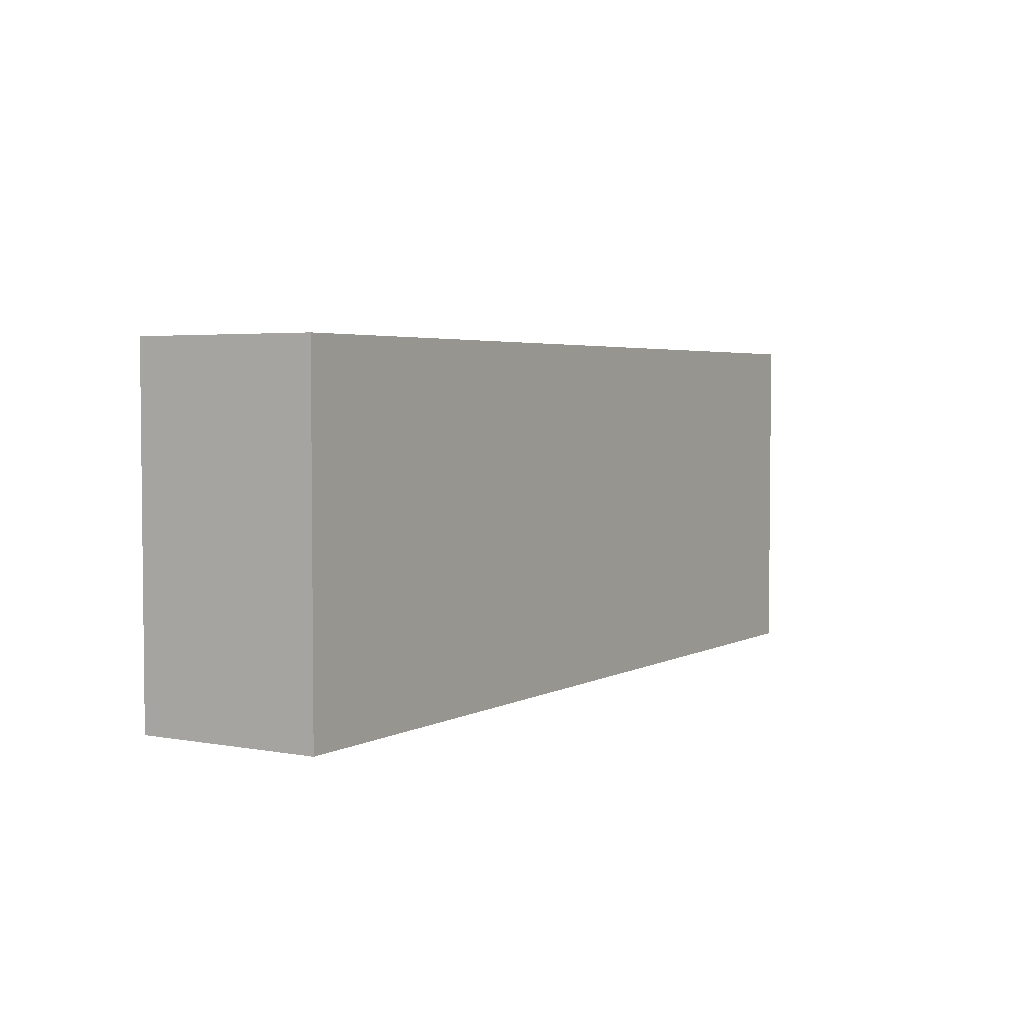
<metadata>
{"format":"obj","ext":"obj","renderer":"f3d","projection":"perspective","resolution":1024,"background":"white","views":[{"elev":3.6,"azim":121.5,"up":"+Y"}]}
</metadata>
<code>
v 389.2 0 14
v 21.29 150 0
v 249.4 0 0
v 277.6 131.7 80
v 37.76 130.5 0
v 400 134.2 31.22
v 349.5 19.04 0
v 313.3 14.14 0
v 237.6 16.03 0
v 400 135.2 15.03
v 37.54 150 15.36
v 283.7 150 44.06
v 265.9 150 0
v 107.5 45.52 0
v 224.5 114.4 0
v 308.4 0 14.95
v 224.2 150 0
v 87.26 47.11 0
v 359.5 150 29.33
v 38.02 150 34.48
v 400 66.74 17.8
v 18.57 150 19.87
v 372 132.8 0
v 100.7 14.38 0
v 184.8 0 62.49
v 298.2 124.8 80
v 359.4 45.17 0
v 288.4 150 30.58
v 319.5 150 19.76
v 400 128.4 0
v 132 75.21 0
v 387.9 0 0
v 118.4 131.2 80
v 290.8 0 17.86
v 17.07 134.8 80
v 0 117.7 40.75
v 310.5 96.23 0
v 212.8 0 19.66
v 50.78 70.15 0
v 325.9 0 24.93
v 303.2 0 33.28
v 150.3 129.1 80
v 189.5 150 80
v 377.4 55.53 0
v 349.6 123.4 0
v 210.2 128.4 80
v 266.6 44.04 0
v 175.4 0 42.38
v 280.5 0 32.83
v 400 95.07 18.7
v 0 80 59.94
v 197.4 61.45 0
v 237.1 0 23.15
v 34.09 39.58 0
v 38.1 0 17.58
v 257.8 24.62 0
v 341.2 40.68 0
v 19.31 45.12 80
v 202.2 39.41 0
v 234 129.6 80
v 181.4 150 40.52
v 18.18 0 16.45
v 25.71 0 80
v 25.58 0 38.4
v 250.6 42.68 0
v 221.8 88.17 80
v 45.1 52.79 80
v 0 40.76 55.44
v 254.4 58.95 0
v 273.4 51.9 80
v 204.2 104.5 0
v 216.8 110 80
v 224.9 0 0
v 400 131.1 65.93
v 219.6 25.68 80
v 132.4 97.24 80
v 59.77 35.1 80
v 385.9 132.6 80
v 233.7 51.69 0
v 34.94 84.92 0
v 0 18.78 19.15
v 342.5 0 55.48
v 111.5 150 40.54
v 197.5 94.53 80
v 235.9 68.85 0
v 0 22.23 43.29
v 153.8 29.46 80
v 96.07 119.3 0
v 19.57 19.26 0
v 92.58 127.3 80
v 296.2 86.96 80
v 16.43 46.33 0
v 330.7 20.4 0
v 112.1 150 0
v 186.9 55.54 80
v 248.5 57 80
v 210.5 150 16.78
v 400 0 53.34
v 121.6 19.31 0
v 69.52 131.4 80
v 258.4 122.6 80
v 362.5 0 62.43
v 99.21 0 56.44
v 71.6 107.5 80
v 135.1 17.34 80
v 192.2 118.8 80
v 314.9 0 45.05
v 159 13.36 80
v 171.6 0 18.09
v 147.5 0 80
v 100.1 150 19.81
v 178.6 76.96 80
v 133.3 115.2 80
v 77.55 133.4 0
v 204.4 14.6 80
v 23.38 110.8 80
v 211.3 0 59.66
v 155.3 150 37.5
v 370.1 0 80
v 77.03 105.3 0
v 204.5 0 80
v 160.6 0 0
v 233.5 41.39 80
v 376.8 150 0
v 28.01 117.3 0
v 301 60.78 0
v 227.1 65.22 80
v 326.1 150 80
v 0 116.4 0
v 82.68 150 80
v 157.5 150 0
v 326.1 64.54 0
v 134 150 38.61
v 181 102.6 0
v 125.9 0 26.4
v 381.1 35.89 0
v 112.8 105.7 80
v 283.3 79.5 0
v 279.9 150 63.75
v 56.79 150 80
v 83.85 0 41.78
v 37.52 32.36 80
v 301.6 59.58 80
v 0 0 51.88
v 238.1 150 39.96
v 69.9 0 80
v 122.8 126 0
v 217.1 150 36.38
v 148.4 123.5 0
v 96.54 42.97 80
v 23.47 65.01 80
v 254.9 35.23 80
v 321.2 0 0
v 240.8 87.78 0
v 116 47.2 80
v 356 103.6 0
v 360.1 61.85 80
v 374.7 0 29.44
v 284.9 0 64.91
v 235.1 0 61.68
v 295.4 0 0
v 330.7 34.15 80
v 383.6 0 65.73
v 105.7 103.3 0
v 260.4 0 64.12
v 362.4 84.69 80
v 306.9 79.62 0
v 266.6 99.5 0
v 400 95.45 80
v 333.6 150 0
v 190.8 0 17.59
v 119.8 0 80
v 48.33 74.6 80
v 290.4 43.18 0
v 193.6 150 21.18
v 106 0 38.69
v 359 0 42.94
v 0 150 47.69
v 400 150 0
v 117.5 27.08 80
v 400 150 80
v 298.9 150 17.42
v 400 48.86 80
v 177.5 150 0
v 96.53 134.7 0
v 158.5 100.7 0
v 112.5 82.37 0
v 277.1 0 80
v 382.7 79.79 80
v 259 0 32.94
v 58.03 0 0
v 0 0 0
v 284.8 36.49 80
v 279 25.78 0
v 31.57 63.54 0
v 122.9 150 16.63
v 45.6 126.7 80
v 85.67 0 0
v 132.1 102.5 0
v 252.3 150 18.14
v 98.08 19.14 80
v 400 16.76 17.03
v 0 72.95 80
v 122.7 0 47.18
v 268 150 80
v 0 150 0
v 58.93 127.2 0
v 400 150 39.9
v 35.71 0 0
v 31.72 150 80
v 304.9 150 37.99
v 260.1 77.15 0
v 318.6 126.6 80
v 344.1 0 80
v 400 115.9 25.93
v 0 0 80
v 200.7 150 0
v 289.9 97.9 0
v 243.8 150 0
v 23.86 150 43.34
v 350.2 150 80
v 364 127.4 80
v 400 0 80
v 0 100.9 20.51
v 364.3 0 13.75
v 172.1 24.12 0
v 70.65 150 59.76
v 0 86.63 0
v 214.1 75.74 0
v 48.8 104.9 0
v 135.2 150 0
v 80.17 0 62.01
v 400 43.24 57.99
v 0 96.25 80
v 364.8 41.62 80
v 0 41.3 28.36
v 97.42 65.83 80
v 381.7 54.32 80
v 260.4 70.22 80
v 182.3 46.78 0
v 239.4 33.54 0
v 330.2 85.05 0
v 280.5 73.34 80
v 334.1 150 61.64
v 147.1 0 42.18
v 74.36 14.94 80
v 400 124.7 47.99
v 315.5 17.6 80
v 353.1 80.47 0
v 300.6 150 80
v 270.7 0 48.87
v 177.4 0 80
v 377.2 93.36 0
v 132.6 32.93 0
v 171.8 126.2 80
v 400 0 0
v 322.5 0 80
v 62.22 86.94 0
v 400 36.93 42.3
v 138.1 0 0
v 400 72.46 80
v 204.8 150 53.29
v 378.4 150 36.57
v 131.1 77.48 80
v 161.4 0 61.24
v 400 101.3 41.6
v 400 118.7 80
v 400 64.44 62.11
v 268 18.07 80
v 400 20 36.75
v 300.3 123.8 0
v 178.2 21.96 80
v 400 60.53 0
v 303.5 0 80
v 83.83 26.74 0
v 0 59.97 50.79
v 252.5 150 62.17
v 135.8 150 80
v 233.5 127.5 0
v 24.07 86.89 80
v 137.2 0 59.54
v 351 24.9 80
v 311.3 150 0
v 145 53.24 0
v 67.01 150 0
v 354.6 102.6 80
v 71.98 83.31 80
v 150.8 77.74 0
v 353.5 61.1 0
v 244.4 81.86 80
v 323 121.8 0
v 339.7 80.46 80
v 165 150 80
v 366.6 0 0
v 44.91 150 0
v 199.2 0 40.34
v 100.9 30.72 0
v 295.2 16.77 80
v 0 129.9 21.71
v 400 82.72 0
v 311 36.25 80
v 0 70.3 22.79
v 307.9 102.3 80
v 324.1 150 42.04
v 173.1 150 57.95
v 18.27 0 0
v 0 150 80
v 58.88 150 41.99
v 315.7 40.16 0
v 382.4 24.39 80
v 224.7 0 80
v 325.4 0 55.05
v 275.8 150 16.12
v 112.7 0 0
v 15.68 132.7 0
v 14.24 72.86 0
v 79.78 150 15.81
v 267.9 96.36 80
v 307.9 0 67.8
v 344.3 51.07 80
v 324.1 57.99 80
v 153.4 106.2 80
v 359.3 150 59.46
v 262.4 150 32.06
v 203.6 72.03 80
v 169.2 150 20.06
v 382.6 150 55.67
v 160.8 59.33 80
v 0 0 29
v 20.23 98.14 0
v 241.4 105.1 80
v 0 150 26.6
v 376.5 114.7 0
v 211.1 49.18 80
v 92.29 96.13 80
v 172.4 75.59 0
v 400 19.84 59.99
v 118 66.2 80
v 276.8 60.9 0
v 69.61 36.36 0
v 283.6 110 80
v 317.1 81.03 80
v 250.9 0 80
v 140.3 40.43 80
v 220.7 95.18 0
v 0 29.17 80
v 72.09 0 23.3
v 69.28 16.19 0
v 136.8 57.9 80
v 344 150 43.09
v 168.9 125.4 0
v 376.3 150 13.32
v 49.73 0 30.83
v 262.8 150 48.58
v 163 50.79 0
v 349.5 0 24.1
v 52.19 49.66 0
v 298.7 24.46 0
v 400 108.8 62.17
v 375 104.4 80
v 228.3 150 59.88
v 336.8 0 39.88
v 0 130.1 61.46
v 400 19.63 0
v 71.95 66.07 0
v 190.3 126.6 0
v 47.63 99.1 80
v 197.1 33.03 80
v 80.12 34.79 80
v 95.53 150 58.66
v 211.5 126.1 0
v 231.3 150 19.13
v 180.5 0 0
v 0 120.6 80
v 293.8 0 49.41
v 306 150 62.9
v 253.1 128.8 0
v 246.3 0 47.54
v 59.85 0 51.46
v 400 150 22.02
v 400 0 29.93
v 147.8 150 59.74
v 45.28 150 59.57
v 400 86.49 59.62
v 400 39.58 0
v 0 56.89 0
v 0 52.54 80
v 400 79.1 35.93
v 400 105.9 0
v 80.49 150 36.08
v 400 45.49 20.45
v 400 57.22 39.48
v 151.5 78.09 80
v 340 150 21.5
v 89.43 150 0
v 373.8 150 80
v 0 18.01 63.08
v 50.26 24.68 0
v 223.3 0 38.42
v 199.5 0 0
v 92.62 0 80
v 145.8 150 16.26
v 151.9 0 22.05
v 333.5 15.52 80
v 191.3 21.65 0
v 122.1 150 60.23
v 0 104.7 59.48
v 400 27 80
v 333.6 105.8 0
v 0 85.3 39.61
v 242.5 108 0
v 97.96 0 23.39
v 48.32 0 80
v 107.5 150 80
v 343.5 124.9 80
v 272.9 0 0
v 342.9 0 0
v 355.5 150 0
v 154.4 23.64 0
v 266.2 0 15.45
v 241.2 16.63 80
v 382.2 0 48.12
v 212.9 18.19 0
v 87.61 85.3 0
v 113.9 0 65.18
v 17.47 0 64.86
v 73.58 59.08 80
v 19.21 150 62.85
v 400 150 57.7
v 330.5 103.4 80
v 288.7 150 0
v 47.53 13.31 80
v 192.8 150 62.65
v 277.3 124.5 0
v 19.46 17.11 80
v 167.9 42.84 80
v 242.6 150 80
v 213.1 150 80
v 119.1 57.54 0
v 214.4 55.61 0
v 377.1 73.02 0
v 196.2 85.06 0
v 0 30.61 0
v 112.3 85.19 80
v 220.5 36.4 0
v 60.92 150 20.45
v 97.06 65.28 0
v 329.2 0 67.96
v 369.9 21.83 0
v 36.07 0 55.53
v 173.7 99.56 80
f 158 1 381
f 217 97 17
f 256 381 1
f 260 99 254
f 364 32 449
f 158 225 1
f 3 416 420
f 4 101 341
f 4 341 26
f 5 295 207
f 285 317 395
f 93 57 7
f 449 7 27
f 153 8 93
f 416 3 56
f 73 9 3
f 179 380 10
f 215 10 6
f 317 446 390
f 13 377 219
f 372 200 219
f 254 14 439
f 217 17 371
f 148 97 175
f 117 121 25
f 284 31 288
f 198 191 348
f 398 348 191
f 394 350 19
f 263 19 323
f 11 20 446
f 281 425 204
f 225 294 1
f 356 225 158
f 124 23 418
f 418 352 124
f 265 281 245
f 148 372 97
f 25 265 48
f 324 200 145
f 12 28 324
f 170 283 29
f 28 211 182
f 179 10 30
f 277 354 145
f 139 354 277
f 32 1 294
f 335 137 90
f 73 3 53
f 49 420 34
f 53 190 378
f 106 72 46
f 210 35 197
f 307 35 210
f 437 205 277
f 20 11 22
f 324 145 354
f 407 36 410
f 363 36 407
f 320 282 235
f 235 282 310
f 418 170 394
f 350 394 304
f 50 389 215
f 313 182 431
f 385 364 136
f 385 202 364
f 306 89 209
f 306 209 62
f 242 37 409
f 37 242 167
f 378 399 53
f 262 361 148
f 262 438 361
f 61 262 175
f 146 232 401
f 433 438 262
f 324 313 200
f 431 13 313
f 16 153 40
f 305 43 433
f 27 57 289
f 27 44 136
f 183 233 268
f 294 449 32
f 409 156 242
f 232 146 379
f 71 442 134
f 258 39 80
f 233 337 259
f 47 65 69
f 339 47 69
f 410 51 407
f 276 51 410
f 279 411 15
f 229 345 154
f 345 15 411
f 440 229 85
f 416 161 34
f 85 79 440
f 108 87 105
f 52 59 240
f 65 241 79
f 65 56 241
f 357 365 340
f 375 251 49
f 365 447 18
f 251 378 190
f 357 54 195
f 114 395 185
f 94 185 395
f 451 255 322
f 179 30 124
f 255 451 106
f 373 171 109
f 144 329 64
f 289 57 132
f 136 449 27
f 69 79 85
f 212 69 85
f 60 438 46
f 331 60 72
f 400 405 423
f 59 423 405
f 103 204 425
f 45 409 291
f 98 337 223
f 305 61 118
f 433 61 305
f 55 64 62
f 306 62 192
f 63 435 216
f 216 426 63
f 358 8 161
f 353 55 191
f 353 450 64
f 334 95 368
f 95 436 368
f 56 47 194
f 127 290 66
f 72 66 331
f 256 32 364
f 113 322 42
f 173 151 67
f 255 42 322
f 142 67 58
f 143 243 70
f 290 96 239
f 73 423 9
f 362 356 177
f 84 325 66
f 359 74 267
f 334 75 123
f 433 262 61
f 144 64 426
f 62 64 329
f 350 323 19
f 113 76 322
f 327 263 323
f 137 76 113
f 77 142 432
f 267 181 78
f 396 78 181
f 339 174 47
f 400 423 73
f 78 396 222
f 179 352 380
f 230 258 80
f 195 80 39
f 107 40 362
f 92 195 54
f 151 387 58
f 397 346 68
f 113 33 137
f 102 214 82
f 312 82 448
f 83 406 133
f 133 196 83
f 106 43 255
f 84 106 451
f 276 68 387
f 414 33 278
f 130 90 414
f 101 318 341
f 54 89 92
f 408 310 223
f 314 260 135
f 435 432 142
f 280 151 173
f 128 250 213
f 341 303 26
f 114 185 88
f 395 111 94
f 393 328 112
f 112 95 325
f 355 284 288
f 187 199 31
f 106 84 72
f 123 96 127
f 202 270 381
f 223 163 98
f 192 81 443
f 278 293 382
f 326 118 61
f 119 282 214
f 248 404 162
f 401 232 103
f 176 103 141
f 130 100 90
f 252 108 110
f 295 11 446
f 105 110 108
f 278 33 42
f 87 344 105
f 10 215 30
f 180 172 105
f 263 380 352
f 172 401 425
f 123 127 334
f 127 325 334
f 285 207 295
f 353 64 55
f 225 356 417
f 206 2 315
f 56 9 241
f 309 57 93
f 238 189 157
f 316 92 386
f 355 226 419
f 390 227 370
f 297 18 14
f 440 445 59
f 351 134 186
f 274 257 248
f 388 21 50
f 451 112 84
f 258 424 365
f 345 71 15
f 311 421 75
f 257 274 319
f 309 126 132
f 289 441 44
f 211 12 376
f 81 86 236
f 31 284 439
f 218 138 168
f 166 286 292
f 144 426 216
f 259 270 391
f 320 157 292
f 39 365 357
f 108 252 272
f 339 126 174
f 192 329 81
f 377 411 279
f 297 14 99
f 237 150 155
f 271 291 37
f 294 225 417
f 107 41 40
f 290 239 318
f 139 376 12
f 382 406 278
f 286 166 360
f 147 164 88
f 298 301 193
f 273 385 44
f 396 327 323
f 184 175 217
f 55 62 209
f 129 299 206
f 206 22 2
f 212 168 138
f 381 422 158
f 132 249 289
f 219 17 372
f 92 316 195
f 187 447 424
f 269 193 152
f 292 430 342
f 133 402 196
f 435 63 432
f 227 130 370
f 201 150 369
f 448 319 312
f 9 56 3
f 313 324 28
f 104 367 287
f 233 259 392
f 184 217 366
f 307 428 178
f 432 246 77
f 288 199 186
f 349 338 155
f 281 265 110
f 311 121 117
f 352 418 19
f 431 434 13
f 224 36 299
f 358 309 8
f 428 210 383
f 427 237 287
f 93 7 417
f 332 178 220
f 207 114 120
f 173 367 280
f 186 149 351
f 60 46 72
f 37 218 271
f 254 99 14
f 295 446 285
f 280 367 116
f 320 321 162
f 283 182 29
f 30 389 333
f 170 29 394
f 228 386 302
f 346 58 387
f 177 102 82
f 220 22 332
f 48 296 25
f 427 287 173
f 163 422 98
f 149 186 199
f 343 421 311
f 335 287 237
f 128 376 250
f 333 45 23
f 380 263 208
f 372 145 200
f 234 374 407
f 362 40 356
f 129 228 224
f 165 251 159
f 249 132 242
f 169 189 261
f 320 235 157
f 85 154 212
f 127 66 325
f 388 392 21
f 238 157 235
f 226 355 240
f 205 101 4
f 302 386 236
f 391 392 259
f 402 231 196
f 126 339 138
f 181 267 74
f 238 310 183
f 414 278 406
f 284 419 254
f 434 271 218
f 22 11 2
f 288 31 199
f 396 181 327
f 116 197 35
f 74 247 429
f 220 20 22
f 318 243 91
f 131 149 231
f 57 27 7
f 188 343 165
f 112 325 84
f 90 33 414
f 291 409 37
f 315 2 5
f 40 41 16
f 140 130 227
f 188 298 269
f 230 80 330
f 369 77 246
f 139 12 354
f 24 275 297
f 430 415 213
f 246 201 369
f 413 432 63
f 300 253 389
f 437 101 205
f 449 294 7
f 248 257 404
f 24 198 275
f 270 202 391
f 272 115 368
f 336 186 134
f 17 219 279
f 183 261 238
f 145 372 148
f 391 21 392
f 255 293 42
f 250 376 139
f 93 8 309
f 180 155 150
f 317 285 446
f 237 444 335
f 316 330 80
f 209 191 55
f 98 381 270
f 108 272 87
f 335 90 104
f 163 102 422
f 443 92 89
f 79 69 65
f 117 25 296
f 408 183 310
f 228 316 386
f 147 149 199
f 384 268 388
f 273 44 441
f 54 357 398
f 263 352 19
f 224 299 129
f 194 174 358
f 314 24 99
f 367 104 197
f 345 442 71
f 304 394 29
f 96 152 70
f 155 180 344
f 237 338 444
f 151 58 67
f 387 68 346
f 445 79 241
f 230 120 258
f 389 50 300
f 165 378 251
f 265 245 48
f 249 253 441
f 54 398 89
f 282 162 404
f 116 35 374
f 276 203 51
f 307 374 35
f 354 12 324
f 178 363 307
f 283 271 431
f 162 282 320
f 208 6 380
f 88 185 147
f 207 285 114
f 429 327 181
f 217 175 97
f 252 25 121
f 300 50 21
f 166 157 189
f 144 86 329
f 218 37 167
f 49 251 190
f 120 230 207
f 332 299 178
f 224 410 36
f 44 27 289
f 199 187 164
f 298 248 301
f 73 53 38
f 319 448 257
f 173 67 427
f 375 107 319
f 385 391 202
f 73 38 400
f 199 164 147
f 319 274 159
f 133 118 402
f 321 342 143
f 211 304 29
f 82 362 177
f 33 90 137
f 297 275 18
f 340 18 275
f 173 287 367
f 123 152 96
f 314 198 24
f 390 308 227
f 253 249 156
f 390 111 317
f 302 276 410
f 224 228 302
f 300 273 441
f 146 401 246
f 193 269 298
f 13 219 200
f 120 88 164
f 91 341 318
f 136 364 449
f 322 393 451
f 240 336 52
f 380 6 10
f 148 361 145
f 283 170 291
f 140 100 130
f 279 371 17
f 440 52 229
f 363 178 36
f 143 70 193
f 82 312 362
f 138 167 126
f 119 223 310
f 182 313 28
f 215 6 247
f 218 167 138
f 438 43 46
f 150 237 427
f 442 52 336
f 166 292 157
f 266 50 215
f 415 430 286
f 168 434 218
f 206 332 22
f 160 165 343
f 94 147 185
f 203 276 387
f 16 34 161
f 14 447 439
f 104 90 100
f 256 1 32
f 110 105 172
f 310 238 235
f 212 138 339
f 375 319 159
f 247 266 215
f 260 122 403
f 392 388 268
f 414 370 130
f 260 314 99
f 382 293 305
f 88 120 114
f 384 388 266
f 271 283 291
f 272 368 436
f 200 313 13
f 211 376 304
f 346 216 435
f 342 303 91
f 131 351 149
f 308 390 446
f 66 72 84
f 167 242 132
f 374 307 363
f 155 344 349
f 131 231 402
f 244 323 350
f 340 398 357
f 373 122 226
f 119 310 282
f 338 264 444
f 164 187 424
f 124 352 179
f 273 300 21
f 183 408 233
f 176 135 204
f 121 311 115
f 437 277 361
f 189 238 261
f 309 132 57
f 383 140 227
f 107 362 312
f 110 172 281
f 134 366 71
f 253 333 389
f 162 301 248
f 221 128 415
f 172 180 201
f 320 292 321
f 186 336 288
f 382 133 406
f 193 70 152
f 222 360 78
f 143 193 301
f 443 89 192
f 216 397 144
f 328 436 95
f 342 430 303
f 116 367 197
f 417 7 294
f 140 383 210
f 328 349 344
f 232 379 141
f 377 279 219
f 29 182 211
f 141 103 232
f 341 91 303
f 75 115 311
f 364 202 256
f 181 74 429
f 30 333 23
f 109 403 122
f 261 268 384
f 395 317 111
f 205 4 250
f 260 254 419
f 385 136 44
f 244 304 376
f 277 205 139
f 437 438 60
f 244 350 304
f 374 234 116
f 148 175 262
f 330 129 125
f 38 53 399
f 301 321 143
f 188 159 274
f 187 439 447
f 404 214 282
f 227 308 383
f 334 368 75
f 376 128 244
f 135 412 314
f 371 15 71
f 337 270 259
f 301 162 321
f 406 83 370
f 397 68 86
f 434 431 271
f 245 135 403
f 296 48 171
f 308 20 383
f 172 201 401
f 137 444 76
f 346 435 58
f 125 5 230
f 210 428 307
f 160 117 399
f 347 141 379
f 357 195 39
f 131 326 184
f 75 421 123
f 326 402 118
f 243 318 239
f 386 92 443
f 45 291 170
f 101 331 318
f 365 424 447
f 188 269 343
f 344 436 328
f 153 161 8
f 171 400 38
f 438 433 43
f 125 315 5
f 373 400 171
f 194 358 161
f 297 99 24
f 265 25 252
f 437 60 101
f 315 125 129
f 100 197 104
f 349 328 393
f 244 221 323
f 258 365 39
f 190 420 49
f 369 150 427
f 116 234 280
f 226 240 405
f 3 420 53
f 140 197 100
f 434 168 377
f 180 105 344
f 98 422 381
f 322 76 393
f 213 26 303
f 220 383 20
f 143 91 243
f 351 366 134
f 342 91 143
f 56 194 416
f 191 198 347
f 81 329 86
f 326 61 175
f 34 16 41
f 168 212 154
f 279 15 371
f 336 134 442
f 161 153 16
f 103 425 401
f 49 34 41
f 412 347 198
f 308 446 20
f 256 202 381
f 184 366 351
f 45 156 409
f 113 42 33
f 327 208 263
f 63 450 413
f 156 45 333
f 18 340 365
f 156 333 253
f 192 89 306
f 429 247 208
f 209 398 191
f 80 195 316
f 266 359 384
f 336 240 355
f 127 96 290
f 280 203 151
f 209 89 398
f 236 68 276
f 111 390 83
f 412 141 347
f 399 378 160
f 371 71 366
f 398 340 348
f 283 431 182
f 416 34 420
f 168 154 411
f 443 236 386
f 67 77 427
f 137 335 444
f 167 132 126
f 107 375 41
f 290 331 66
f 387 151 203
f 296 399 117
f 154 85 229
f 153 417 40
f 165 159 188
f 241 9 445
f 399 296 38
f 312 319 107
f 375 49 41
f 268 233 392
f 441 289 249
f 158 177 356
f 23 45 418
f 414 406 370
f 426 450 63
f 165 160 378
f 75 368 115
f 118 382 305
f 383 220 428
f 326 175 184
f 207 230 5
f 131 184 351
f 147 231 149
f 164 424 120
f 264 76 444
f 403 135 260
f 230 330 125
f 261 183 268
f 221 244 128
f 266 247 359
f 23 124 30
f 334 325 95
f 295 5 2
f 222 286 360
f 68 236 86
f 293 255 43
f 337 98 270
f 345 229 442
f 423 445 9
f 273 391 385
f 338 349 264
f 397 86 144
f 152 123 421
f 176 204 103
f 360 189 169
f 189 360 166
f 346 397 216
f 267 78 360
f 448 82 214
f 177 422 102
f 171 38 296
f 159 251 375
f 249 242 156
f 245 403 48
f 65 47 56
f 169 261 384
f 226 405 373
f 206 315 129
f 443 81 236
f 384 359 169
f 373 405 400
f 329 192 62
f 277 145 361
f 214 404 257
f 363 407 374
f 298 274 248
f 234 407 51
f 122 373 109
f 26 250 4
f 70 243 239
f 250 139 205
f 411 154 345
f 213 250 26
f 94 196 231
f 411 377 168
f 203 280 234
f 204 245 281
f 343 311 160
f 393 264 349
f 142 58 435
f 428 220 178
f 300 441 253
f 117 160 311
f 119 102 163
f 190 53 420
f 292 342 321
f 196 94 111
f 223 119 163
f 353 347 379
f 141 412 176
f 287 335 104
f 206 299 332
f 353 379 450
f 221 415 222
f 133 382 118
f 109 48 403
f 292 286 430
f 122 260 419
f 419 226 122
f 269 152 421
f 421 343 269
f 119 214 102
f 201 246 401
f 347 353 191
f 379 413 450
f 258 120 424
f 187 31 439
f 142 77 67
f 318 331 290
f 377 13 434
f 131 402 326
f 177 158 422
f 419 284 355
f 43 305 293
f 355 288 336
f 275 348 340
f 330 316 228
f 331 101 60
f 170 418 45
f 356 40 417
f 412 135 176
f 369 427 77
f 413 379 146
f 6 208 247
f 450 426 64
f 237 155 338
f 213 303 430
f 128 213 415
f 299 36 178
f 405 240 59
f 221 222 396
f 278 42 293
f 28 12 211
f 254 439 284
f 394 19 418
f 370 83 390
f 223 337 408
f 109 171 48
f 228 129 330
f 436 87 272
f 267 169 359
f 198 314 412
f 169 267 360
f 234 51 203
f 413 146 432
f 302 410 224
f 344 87 436
f 140 210 197
f 212 339 69
f 437 361 438
f 295 2 11
f 389 30 215
f 174 194 47
f 440 59 52
f 245 204 135
f 266 388 50
f 106 46 43
f 445 440 79
f 447 14 18
f 302 236 276
f 257 448 214
f 358 174 309
f 161 416 194
f 348 275 198
f 153 93 417
f 337 233 408
f 70 239 96
f 264 393 76
f 442 229 52
f 59 445 423
f 252 110 265
f 246 432 146
f 188 274 298
f 112 451 393
f 201 180 150
f 95 112 328
f 126 309 174
f 286 222 415
f 272 252 115
f 425 281 172
f 231 147 94
f 396 323 221
f 366 217 371
f 121 115 252
f 429 208 327
f 372 17 97
f 359 247 74
f 21 391 273
f 395 114 285
f 83 196 111

</code>
